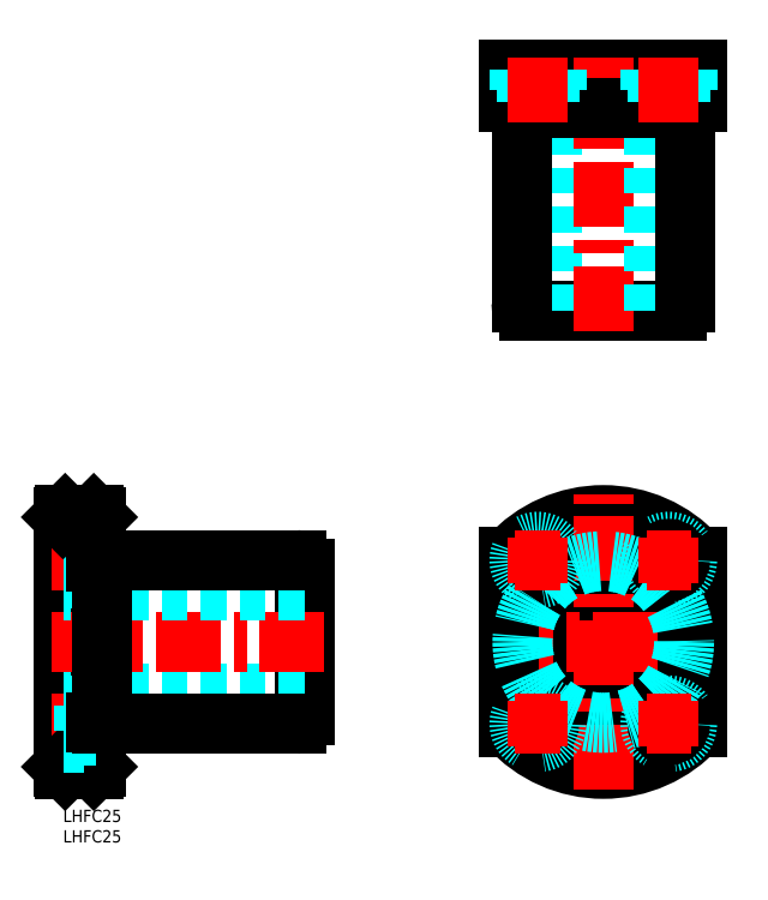
<metadata>
{"format":"dxf","ext":"dxf","renderer":"ezdxf+matplotlib","layout":"modelspace","background":"white","min_lineweight":24,"dpi":150}
</metadata>
<code>
0
SECTION
2
ENTITIES
0
INSERT
8
MSM_CONTINUOUS
2
*U11
10
0
20
0
30
0
0
INSERT
8
MSM_CONTINUOUS
2
*U12
10
0
20
0
30
0
0
LINE
8
MSM_CONTINUOUS
10
0
20
10.5
30
0
11
0
21
71.5
31
0
0
LINE
8
MSM_CONTINUOUS
10
8
20
10.5
30
0
11
8
21
71.5
31
0
0
LINE
8
MSM_CONTINUOUS
10
59
20
23
30
0
11
59
21
59
31
0
0
LINE
8
MSM_DASHED
10
59
20
28.5
30
0
11
0
21
28.5
31
0
0
LINE
8
MSM_CONTINUOUS
10
9.6
20
21
30
0
11
57
21
21
31
0
0
LINE
8
MSM_CENTER
10
13
20
21
30
0
11
-5
21
21
31
0
0
LINE
8
MSM_CONTINUOUS
10
7.5
20
10
30
0
11
0.5
21
10
31
0
0
LINE
8
MSM_CONTINUOUS
10
0.5
20
10
30
0
11
0
21
10.5
31
0
0
LINE
8
MSM_CONTINUOUS
10
7.5
20
10
30
0
11
8
21
10.5
31
0
0
LINE
8
MSM_CONTINUOUS
10
20.37
20
21
30
0
11
20.37
21
21
31
0
0
LINE
8
MSM_CENTER
10
63.9
20
41
30
0
11
-4.9
21
41
31
0
0
LINE
8
MSM_DASHED
10
59
20
53.5
30
0
11
0
21
53.5
31
0
0
LINE
8
MSM_CONTINUOUS
10
9.6
20
61
30
0
11
57
21
61
31
0
0
LINE
8
MSM_DASHED
10
5.1
20
65.5
30
0
11
5.1
21
56.5
31
0
0
LINE
8
MSM_CENTER
10
13
20
61
30
0
11
-5
21
61
31
0
0
LINE
8
MSM_DASHED
10
5.1
20
56.5
30
0
11
0
21
56.5
31
0
0
LINE
8
MSM_DASHED
10
8
20
58.25
30
0
11
5.1
21
58.25
31
0
0
LINE
8
MSM_DASHED
10
8
20
63.75
30
0
11
5.1
21
63.75
31
0
0
LINE
8
MSM_CONTINUOUS
10
7.5
20
72
30
0
11
0.5
21
72
31
0
0
LINE
8
MSM_DASHED
10
5.1
20
65.5
30
0
11
0
21
65.5
31
0
0
LINE
8
MSM_CONTINUOUS
10
0.5
20
72
30
0
11
0
21
71.5
31
0
0
LINE
8
MSM_CONTINUOUS
10
7.5
20
72
30
0
11
8
21
71.5
31
0
0
CIRCLE
8
MSM_CONTINUOUS
10
132
20
41
30
0
40
12.5
0
CIRCLE
8
MSM_CONTINUOUS
10
132
20
41
30
0
40
20
0
ARC
8
MSM_CONTINUOUS
10
132
20
41
30
0
40
31
50
222.1
51
317.9
0
ARC
8
MSM_CONTINUOUS
10
132
20
41
30
0
40
31
50
42.1
51
137.9
0
LINE
8
MSM_CENTER
10
104
20
41
30
0
11
160
21
41
31
0
0
LINE
8
MSM_CONTINUOUS
10
109
20
20.22
30
0
11
109
21
61.78
31
0
0
LINE
8
MSM_CENTER
10
132
20
5
30
0
11
132
21
77
31
0
0
CIRCLE
8
MSM_CONTINUOUS
10
116
20
21
30
0
40
2.75
0
CIRCLE
8
MSM_DASHED
10
116
20
21
30
0
40
4.5
0
CIRCLE
8
MSM_CONTINUOUS
10
116
20
61
30
0
40
2.75
0
CIRCLE
8
MSM_DASHED
10
116
20
61
30
0
40
4.5
0
LINE
8
MSM_CONTINUOUS
10
155
20
20.22
30
0
11
155
21
61.78
31
0
0
CIRCLE
8
MSM_DASHED
10
148
20
21
30
0
40
4.5
0
CIRCLE
8
MSM_CONTINUOUS
10
148
20
21
30
0
40
2.75
0
CIRCLE
8
MSM_DASHED
10
148
20
61
30
0
40
4.5
0
CIRCLE
8
MSM_CONTINUOUS
10
148
20
61
30
0
40
2.75
0
LINE
8
MSM_DASHED
10
5.1
20
25.5
30
0
11
5.1
21
16.5
31
0
0
LINE
8
MSM_DASHED
10
8
20
18.25
30
0
11
5.1
21
18.25
31
0
0
LINE
8
MSM_DASHED
10
5.1
20
16.5
30
0
11
0
21
16.5
31
0
0
LINE
8
MSM_DASHED
10
8
20
23.75
30
0
11
5.1
21
23.75
31
0
0
LINE
8
MSM_DASHED
10
5.1
20
25.5
30
0
11
0
21
25.5
31
0
0
LINE
8
MSM_CONTINUOUS
10
9.6
20
21
30
0
11
9.6
21
61
31
0
0
LINE
8
MSM_CONTINUOUS
10
8
20
21.25
30
0
11
9.6
21
21.25
31
0
0
LINE
8
MSM_CONTINUOUS
10
8
20
60.75
30
0
11
9.6
21
60.75
31
0
0
CIRCLE
8
MSM_DASHED
10
132
20
41
30
0
40
19.75
0
ARC
8
MSM_CONTINUOUS
10
57
20
59
30
0
40
2
50
0
51
90
0
ARC
8
MSM_CONTINUOUS
10
57
20
23
30
0
40
2
50
270
51
0
0
LINE
8
MSM_CENTER
10
148
20
55.5
30
0
11
148
21
66.5
31
0
0
LINE
8
MSM_CENTER
10
142.5
20
61
30
0
11
153.5
21
61
31
0
0
LINE
8
MSM_CONTINUOUS
10
109
20
181
30
0
11
109
21
173
31
0
0
LINE
8
MSM_CONTINUOUS
10
109
20
181
30
0
11
155
21
181
31
0
0
LINE
8
MSM_CONTINUOUS
10
109
20
173
30
0
11
155
21
173
31
0
0
LINE
8
MSM_CONTINUOUS
10
114
20
122
30
0
11
150
21
122
31
0
0
LINE
8
MSM_DASHED
10
119.5
20
122
30
0
11
119.5
21
181
31
0
0
LINE
8
MSM_CONTINUOUS
10
112
20
171.4
30
0
11
112
21
124
31
0
0
LINE
8
MSM_CONTINUOUS
10
112
20
160.6
30
0
11
112
21
160.6
31
0
0
LINE
8
MSM_CENTER
10
132
20
117
30
0
11
132
21
186
31
0
0
LINE
8
MSM_DASHED
10
144.5
20
122
30
0
11
144.5
21
181
31
0
0
LINE
8
MSM_CONTINUOUS
10
152
20
171.4
30
0
11
152
21
124
31
0
0
LINE
8
MSM_CONTINUOUS
10
112
20
171.4
30
0
11
152
21
171.4
31
0
0
LINE
8
MSM_CONTINUOUS
10
112.2
20
173
30
0
11
112.2
21
171.4
31
0
0
LINE
8
MSM_CONTINUOUS
10
151.7
20
173
30
0
11
151.7
21
171.4
31
0
0
ARC
8
MSM_CONTINUOUS
10
150
20
124
30
0
40
2
50
270
51
0
0
ARC
8
MSM_CONTINUOUS
10
114
20
124
30
0
40
2
50
180
51
270
0
LINE
8
MSM_CONTINUOUS
10
155
20
181
30
0
11
155
21
173
31
0
0
LINE
8
MSM_DASHED
10
120.5
20
175.9
30
0
11
111.5
21
175.9
31
0
0
LINE
8
MSM_DASHED
10
113.3
20
173
30
0
11
113.3
21
175.9
31
0
0
LINE
8
MSM_DASHED
10
111.5
20
175.9
30
0
11
111.5
21
181
31
0
0
LINE
8
MSM_DASHED
10
118.8
20
173
30
0
11
118.8
21
175.9
31
0
0
LINE
8
MSM_DASHED
10
120.5
20
175.9
30
0
11
120.5
21
181
31
0
0
LINE
8
MSM_CENTER
10
116
20
168
30
0
11
116
21
186
31
0
0
LINE
8
MSM_DASHED
10
152.5
20
175.9
30
0
11
143.5
21
175.9
31
0
0
LINE
8
MSM_DASHED
10
145.2
20
173
30
0
11
145.2
21
175.9
31
0
0
LINE
8
MSM_DASHED
10
143.5
20
175.9
30
0
11
143.5
21
181
31
0
0
LINE
8
MSM_DASHED
10
150.7
20
173
30
0
11
150.7
21
175.9
31
0
0
LINE
8
MSM_DASHED
10
152.5
20
175.9
30
0
11
152.5
21
181
31
0
0
LINE
8
MSM_CENTER
10
148
20
168
30
0
11
148
21
186
31
0
0
LINE
8
MSM_CENTER
10
121.5
20
61
30
0
11
110.5
21
61
31
0
0
LINE
8
MSM_CENTER
10
116
20
55.5
30
0
11
116
21
66.5
31
0
0
LINE
8
MSM_CENTER
10
121.5
20
21
30
0
11
110.5
21
21
31
0
0
LINE
8
MSM_CENTER
10
116
20
26.5
30
0
11
116
21
15.5
31
0
0
LINE
8
MSM_CENTER
10
142.5
20
21
30
0
11
153.5
21
21
31
0
0
LINE
8
MSM_CENTER
10
148
20
26.5
30
0
11
148
21
15.5
31
0
0
ENDSEC
0
EOF

</code>
